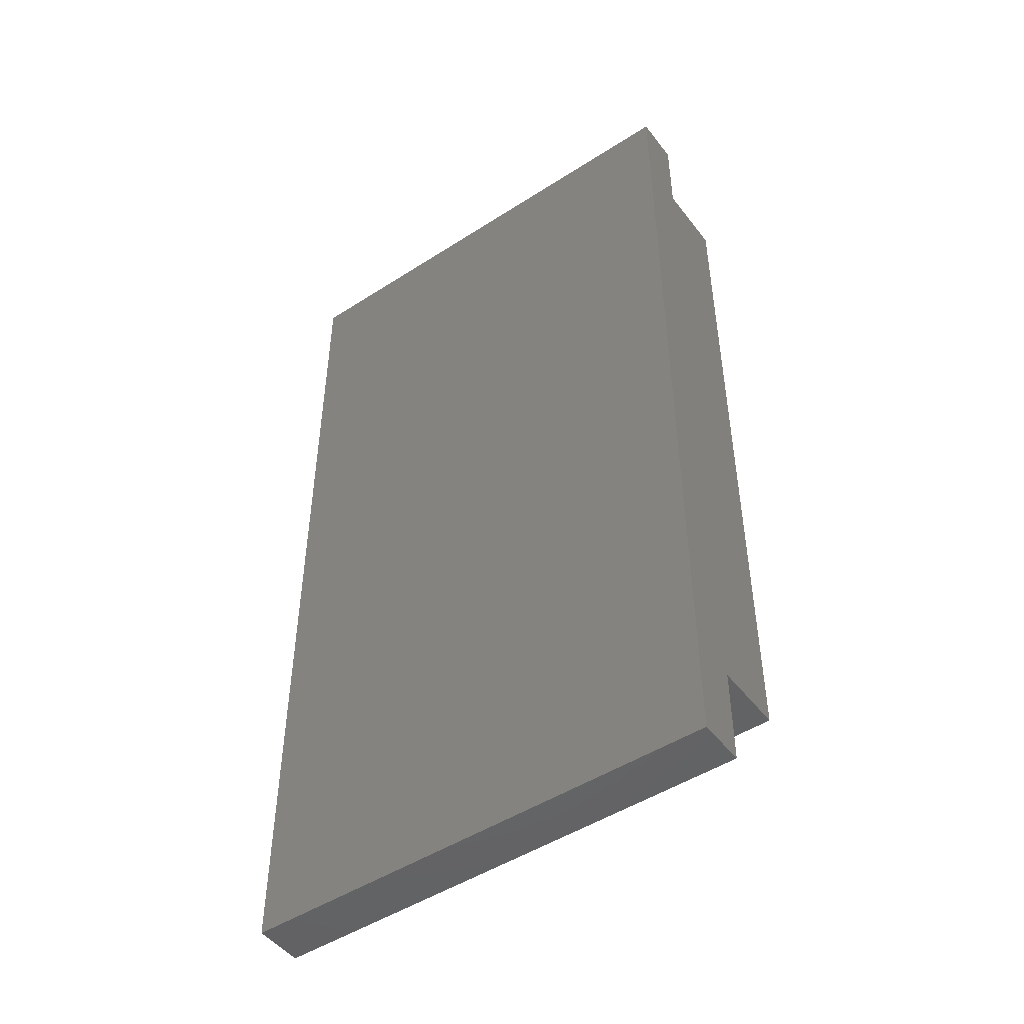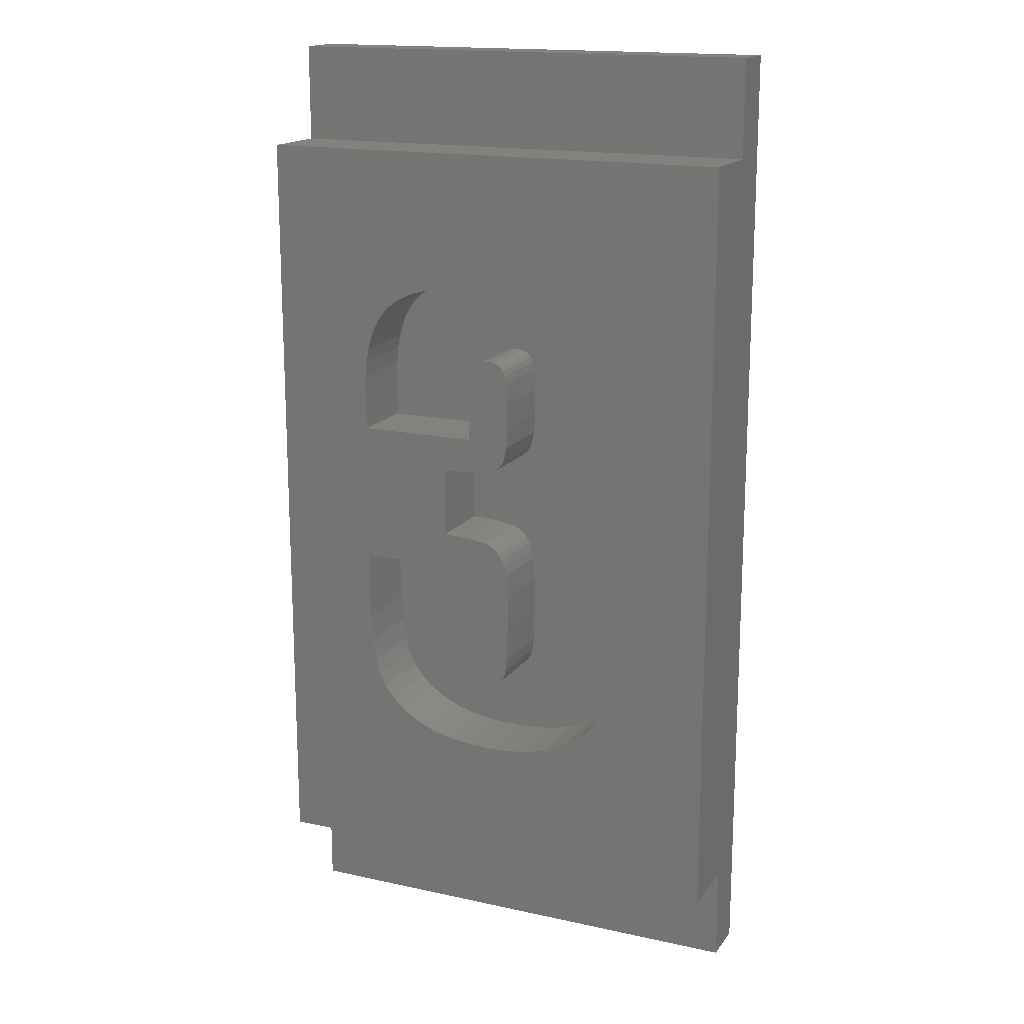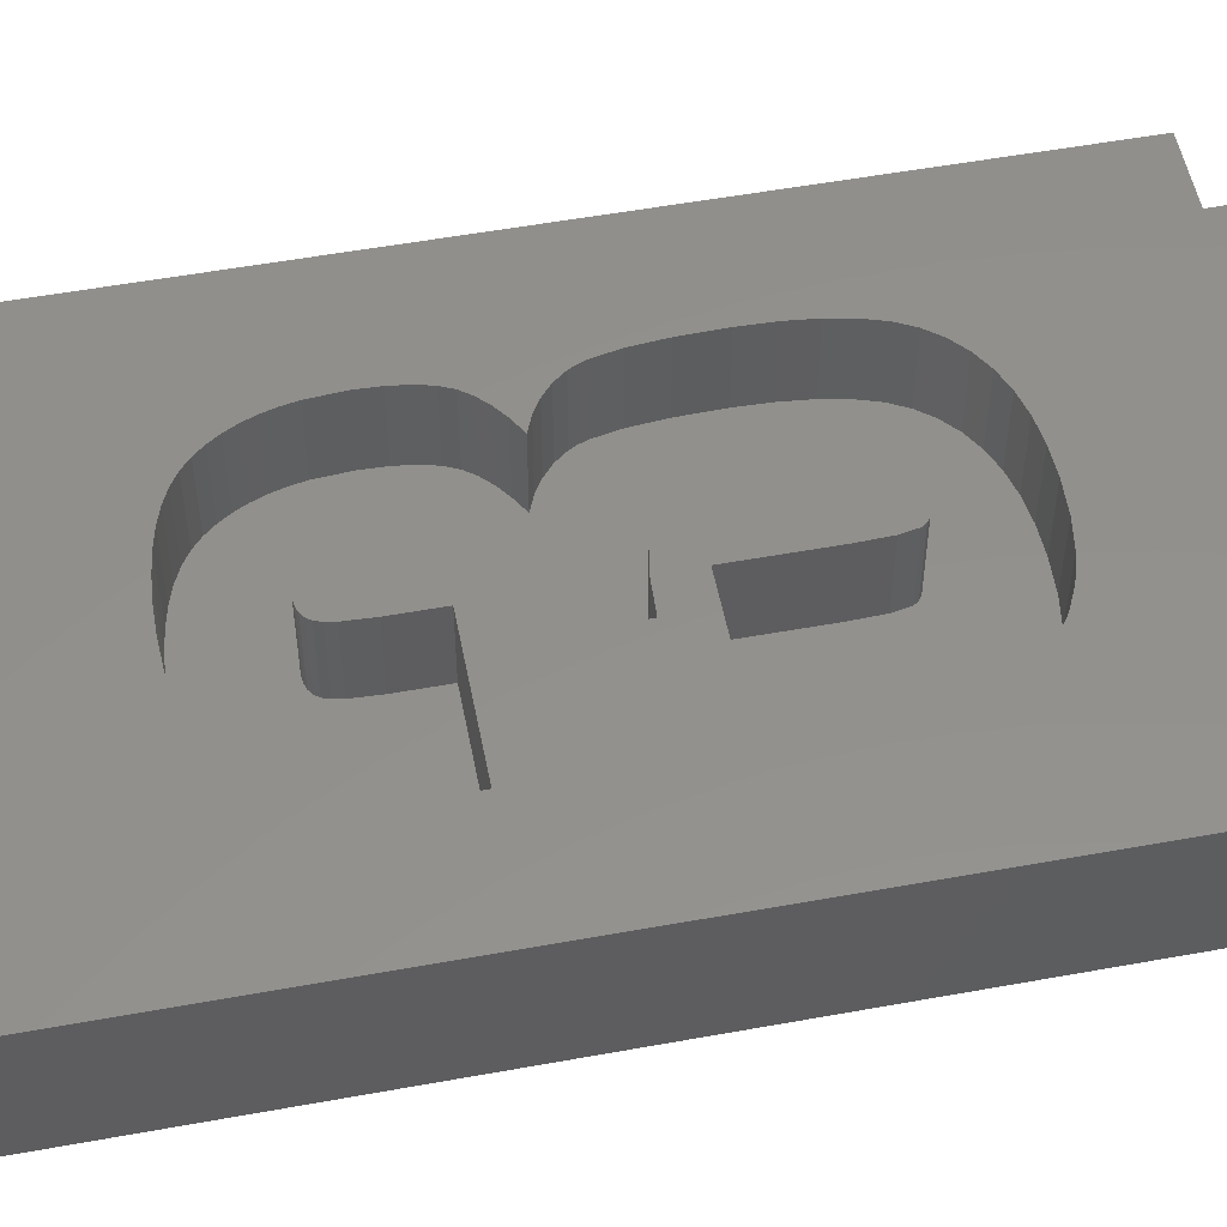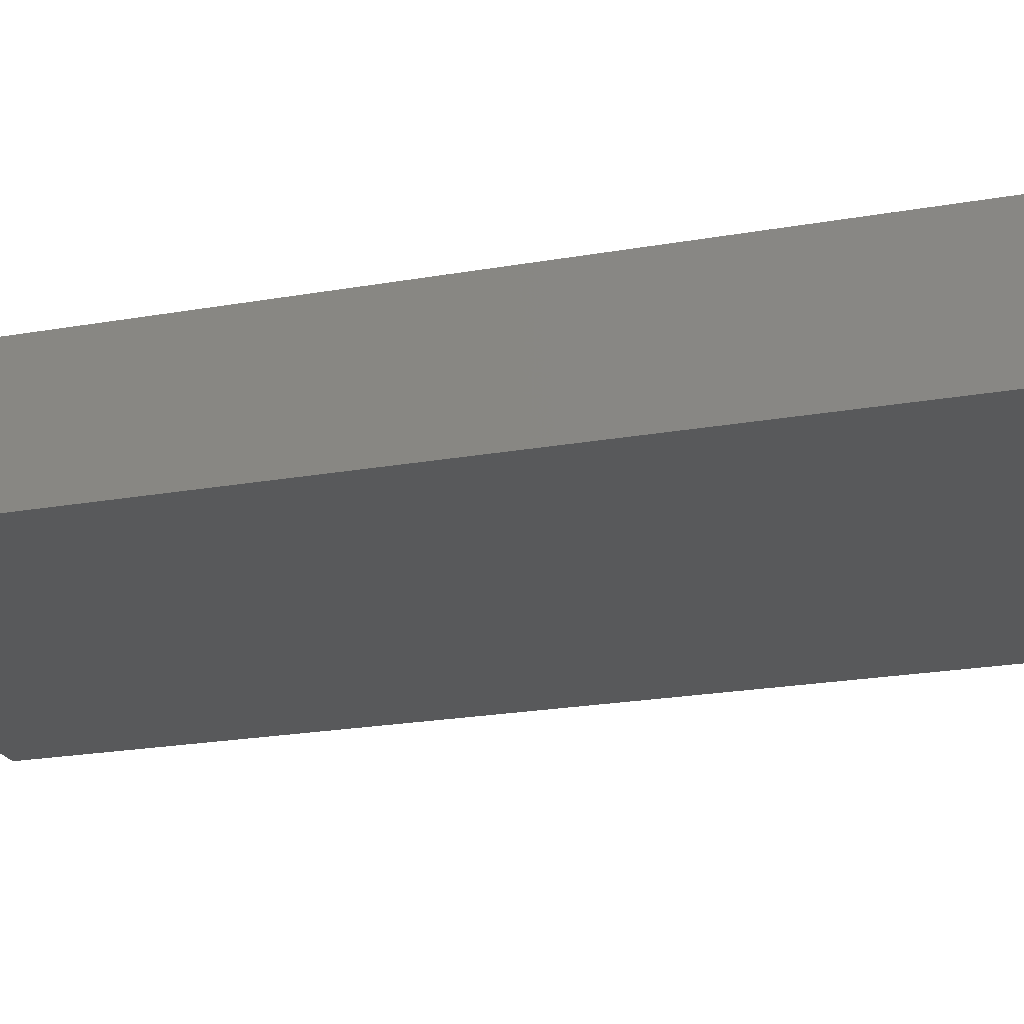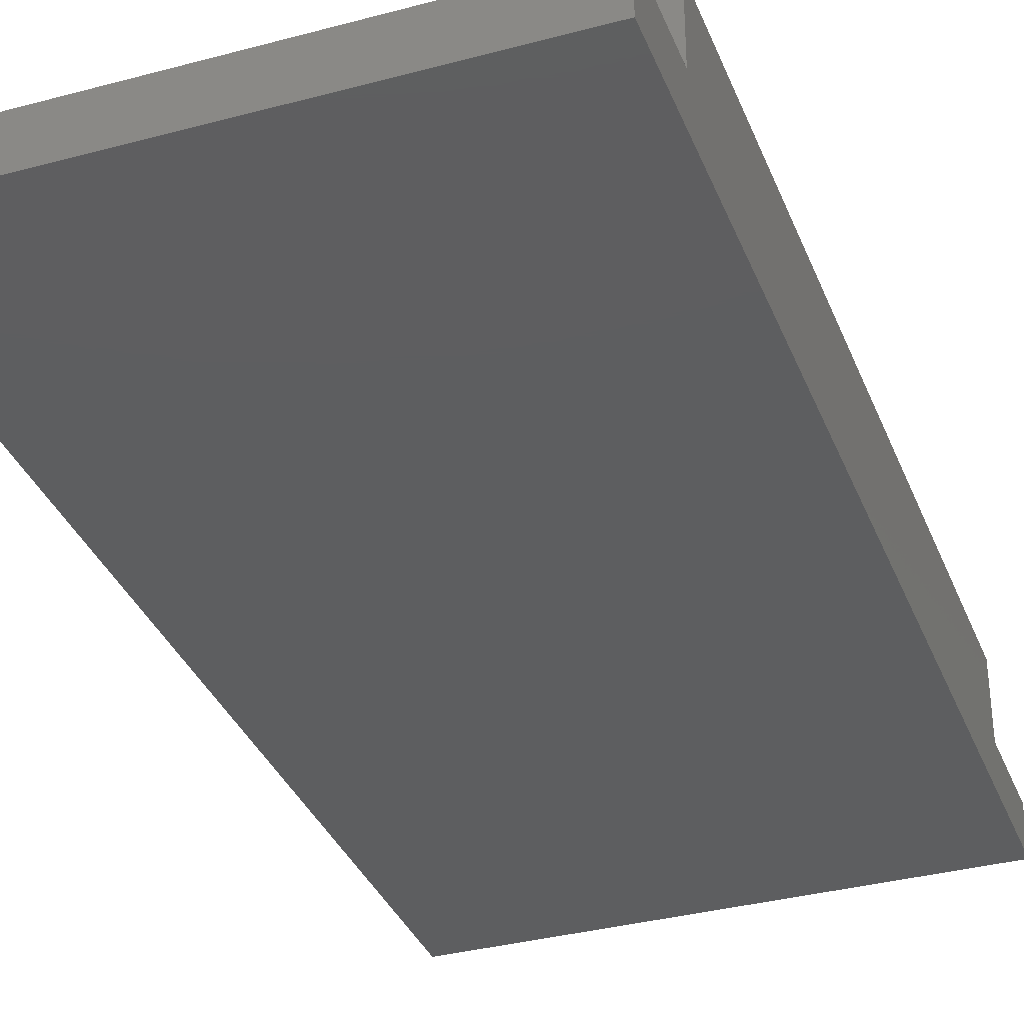
<metadata>
{"format":"stl","ext":"stl","renderer":"f3d","projection":"perspective","resolution":1024,"background":"white","views":[{"elev":-48.5,"azim":-144.3,"up":"+Y"},{"elev":16.7,"azim":24.0,"up":"+Y"},{"elev":53.7,"azim":-101.0,"up":"+Z"},{"elev":-21.3,"azim":107.7,"up":"+Z"},{"elev":-34.8,"azim":-160.2,"up":"+Z"}]}
</metadata>
<code>
# stl→obj: 262 verts, 520 faces
v 0 0 0
v 0 0 2
v 0 40 0
v 0 4 2
v 0 4 5
v 0 36 2
v 0 36 5
v 0 40 2
v 20 0 0
v 20 0 2
v 20 40 0
v 20 40 2
v 20 36 2
v 20 36 5
v 11.95 9.734 5
v 20 4 5
v 4.09 16.35 5
v 9.87 19.21 5
v 9.123 19.35 5
v 10.9 16.83 5
v 4.09 17.93 5
v 7.898 19.41 5
v 9.101 17.93 5
v 12.76 9.947 5
v 9.944 12.66 5
v 10.21 12.69 5
v 9.138 13.61 5
v 9.25 13.01 5
v 9.353 12.86 5
v 9.504 12.75 5
v 10.6 12.92 5
v 10.71 13.11 5
v 9.101 14.67 5
v 9.701 12.69 5
v 10.43 12.78 5
v 10.79 13.42 5
v 10.85 13.92 5
v 10.49 18.76 5
v 10.32 18.96 5
v 10.64 18.52 5
v 10.9 15.44 5
v 14.62 11.1 5
v 14.1 10.63 5
v 10.83 17.83 5
v 13.48 10.25 5
v 10.11 19.11 5
v 10.75 18.21 5
v 10.61 22.85 5
v 10.71 23.06 5
v 10.47 22.68 5
v 6.609 30.04 5
v 7.107 30.18 5
v 4.09 23.83 5
v 4.83 28.8 5
v 5.097 29.14 5
v 15.04 11.64 5
v 10.85 23.65 5
v 9.343 22.36 5
v 10.11 22.46 5
v 10.9 24.5 5
v 15.36 12.25 5
v 10.3 22.55 5
v 14.75 28.67 5
v 15.01 28.27 5
v 9.147 26.43 5
v 9.101 25.48 5
v 15.64 26.32 5
v 15.72 25.14 5
v 10.4 27.25 5
v 10.22 27.31 5
v 10.68 27 5
v 4.172 26.86 5
v 4.275 27.43 5
v 9.406 27.13 5
v 9.287 26.98 5
v 10.9 25.61 5
v 10.01 27.34 5
v 9.766 27.31 5
v 10.84 26.49 5
v 13.66 29.65 5
v 14.09 29.36 5
v 10.77 26.79 5
v 10.56 27.15 5
v 13.16 29.89 5
v 15.6 12.98 5
v 9.566 27.25 5
v 9.206 26.75 5
v 9.101 23.83 5
v 5.405 29.42 5
v 4.09 25.54 5
v 5.758 29.66 5
v 6.159 29.86 5
v 4.111 26.23 5
v 4.419 27.95 5
v 4.604 28.4 5
v 8.249 30.37 5
v 9.585 30.44 5
v 10.44 30.41 5
v 11.23 30.35 5
v 11.95 30.24 5
v 12.59 30.09 5
v 14.45 29.04 5
v 14.19 21.11 5
v 14.65 20.82 5
v 14.19 21.65 5
v 15.7 24.36 5
v 15.22 27.83 5
v 15.04 20.48 5
v 15.35 20.07 5
v 14.63 21.98 5
v 15.4 27.36 5
v 15.54 26.86 5
v 15.91 15.98 5
v 15.88 14.85 5
v 15.61 23.69 5
v 15.47 23.13 5
v 15.26 22.7 5
v 14.99 22.33 5
v 13.65 21.33 5
v 15.6 19.49 5
v 15.77 18.61 5
v 15.87 17.44 5
v 15.48 19.81 5
v 15.77 13.85 5
v 11.04 9.606 5
v 10.04 9.563 5
v 8.916 9.613 5
v 7.916 9.762 5
v 7.044 10.01 5
v 6.298 10.36 5
v 5.679 10.78 5
v 5.175 11.25 5
v 4.786 11.76 5
v 4.512 12.32 5
v 4.328 13.01 5
v 4.196 13.91 5
v 4.117 15.02 5
v 7.898 22.33 5
v 20 4 2
v 4.117 15.02 2
v 4.09 16.35 2
v 4.09 17.93 2
v 4.196 13.91 2
v 4.328 13.01 2
v 4.512 12.32 2
v 4.786 11.76 2
v 5.175 11.25 2
v 5.679 10.78 2
v 6.298 10.36 2
v 7.044 10.01 2
v 7.916 9.762 2
v 8.916 9.613 2
v 10.04 9.563 2
v 11.04 9.606 2
v 11.95 9.734 2
v 12.76 9.947 2
v 13.48 10.25 2
v 14.1 10.63 2
v 14.62 11.1 2
v 15.04 11.64 2
v 15.36 12.25 2
v 15.6 12.98 2
v 15.77 13.85 2
v 15.88 14.85 2
v 15.91 15.98 2
v 15.87 17.44 2
v 15.77 18.61 2
v 15.6 19.49 2
v 15.48 19.81 2
v 15.35 20.07 2
v 15.04 20.48 2
v 14.65 20.82 2
v 14.19 21.11 2
v 13.65 21.33 2
v 14.19 21.65 2
v 14.63 21.98 2
v 14.99 22.33 2
v 15.26 22.7 2
v 15.47 23.13 2
v 15.61 23.69 2
v 15.7 24.36 2
v 15.72 25.14 2
v 15.64 26.32 2
v 15.54 26.86 2
v 15.4 27.36 2
v 15.22 27.83 2
v 15.01 28.27 2
v 14.75 28.67 2
v 14.45 29.04 2
v 14.09 29.36 2
v 13.66 29.65 2
v 13.16 29.89 2
v 12.59 30.09 2
v 11.95 30.24 2
v 11.23 30.35 2
v 10.44 30.41 2
v 9.585 30.44 2
v 8.249 30.37 2
v 7.107 30.18 2
v 6.609 30.04 2
v 6.159 29.86 2
v 5.758 29.66 2
v 5.405 29.42 2
v 5.097 29.14 2
v 4.83 28.8 2
v 4.604 28.4 2
v 4.419 27.95 2
v 4.275 27.43 2
v 4.172 26.86 2
v 4.111 26.23 2
v 4.09 25.54 2
v 4.09 23.83 2
v 9.101 23.83 2
v 9.101 25.48 2
v 9.147 26.43 2
v 9.206 26.75 2
v 9.287 26.98 2
v 9.406 27.13 2
v 9.566 27.25 2
v 9.766 27.31 2
v 10.01 27.34 2
v 10.22 27.31 2
v 10.4 27.25 2
v 10.56 27.15 2
v 10.68 27 2
v 10.77 26.79 2
v 10.84 26.49 2
v 10.9 25.61 2
v 10.9 24.5 2
v 10.85 23.65 2
v 10.71 23.06 2
v 10.61 22.85 2
v 10.47 22.68 2
v 10.3 22.55 2
v 10.11 22.46 2
v 9.343 22.36 2
v 7.898 22.33 2
v 7.898 19.41 2
v 9.123 19.35 2
v 9.87 19.21 2
v 10.11 19.11 2
v 10.32 18.96 2
v 10.49 18.76 2
v 10.64 18.52 2
v 10.75 18.21 2
v 10.83 17.83 2
v 10.9 16.83 2
v 10.9 15.44 2
v 10.85 13.92 2
v 10.79 13.42 2
v 10.71 13.11 2
v 10.6 12.92 2
v 10.43 12.78 2
v 10.21 12.69 2
v 9.944 12.66 2
v 9.701 12.69 2
v 9.504 12.75 2
v 9.353 12.86 2
v 9.25 13.01 2
v 9.138 13.61 2
v 9.101 14.67 2
v 9.101 17.93 2
f 1 2 3
f 3 2 4
f 3 4 5
f 6 5 7
f 3 5 6
f 8 3 6
f 2 1 9
f 10 2 9
f 1 3 9
f 9 3 11
f 3 8 11
f 11 8 12
f 8 6 13
f 12 8 13
f 6 7 13
f 13 7 14
f 15 5 16
f 7 5 17
f 18 19 20
f 7 17 21
f 22 21 23
f 24 15 16
f 25 26 27
f 28 29 30
f 31 32 33
f 30 34 28
f 33 27 26
f 33 26 35
f 33 35 31
f 23 33 32
f 23 32 36
f 23 36 37
f 38 39 40
f 23 37 41
f 42 43 16
f 19 23 20
f 18 20 44
f 43 45 16
f 46 44 47
f 39 47 40
f 48 49 50
f 46 18 44
f 45 24 16
f 51 52 7
f 53 21 22
f 54 55 7
f 19 22 23
f 56 42 16
f 57 58 59
f 57 60 58
f 61 56 16
f 49 62 50
f 49 57 59
f 63 64 14
f 65 66 60
f 67 68 16
f 69 70 71
f 72 73 7
f 74 75 76
f 77 78 79
f 80 81 14
f 70 77 82
f 83 69 71
f 71 70 82
f 84 80 14
f 82 77 79
f 85 61 16
f 79 78 76
f 78 86 76
f 86 74 76
f 76 75 60
f 75 87 60
f 87 65 60
f 60 66 58
f 66 88 58
f 7 21 53
f 55 89 7
f 7 53 90
f 91 92 7
f 7 90 93
f 92 51 7
f 7 93 72
f 73 94 7
f 39 46 47
f 94 95 7
f 89 91 7
f 14 7 52
f 14 52 96
f 14 96 97
f 14 97 98
f 14 98 99
f 14 99 100
f 14 100 101
f 102 63 14
f 14 101 84
f 81 102 14
f 49 59 62
f 103 104 105
f 68 106 16
f 14 64 107
f 108 109 110
f 14 107 111
f 14 112 16
f 14 111 112
f 112 67 16
f 113 114 16
f 106 115 16
f 115 116 16
f 116 117 16
f 117 118 16
f 105 119 103
f 110 105 104
f 120 121 16
f 110 104 108
f 121 122 16
f 118 110 109
f 122 113 16
f 118 109 123
f 118 120 16
f 118 123 120
f 114 124 16
f 124 85 16
f 41 20 23
f 125 5 15
f 126 5 125
f 127 5 126
f 128 5 127
f 129 5 128
f 130 5 129
f 131 5 130
f 132 5 131
f 133 5 132
f 134 5 133
f 135 5 134
f 136 5 135
f 137 5 136
f 17 5 137
f 27 34 25
f 27 28 34
f 95 54 7
f 88 138 58
f 138 53 22
f 88 53 138
f 5 4 139
f 16 5 139
f 4 2 10
f 139 4 10
f 10 9 11
f 139 10 11
f 13 139 11
f 12 13 11
f 14 139 13
f 16 139 14
f 140 141 17
f 137 140 17
f 17 141 142
f 21 17 142
f 143 140 137
f 136 143 137
f 144 143 136
f 135 144 136
f 145 144 135
f 134 145 135
f 146 145 134
f 133 146 134
f 147 146 133
f 132 147 133
f 147 132 148
f 148 132 131
f 148 131 149
f 149 131 130
f 149 130 150
f 150 130 129
f 150 129 151
f 151 129 128
f 151 128 152
f 152 128 127
f 152 127 153
f 153 127 126
f 153 126 154
f 154 126 125
f 154 125 155
f 155 125 15
f 155 15 156
f 156 15 24
f 156 24 157
f 157 24 45
f 157 45 158
f 158 45 43
f 158 43 159
f 159 43 42
f 159 42 160
f 160 42 56
f 160 56 161
f 161 56 61
f 161 61 162
f 162 61 85
f 162 85 163
f 163 85 124
f 163 124 164
f 164 124 114
f 164 114 165
f 165 114 113
f 166 165 122
f 122 165 113
f 167 166 121
f 121 166 122
f 168 167 120
f 120 167 121
f 169 168 123
f 123 168 120
f 170 169 109
f 109 169 123
f 171 170 108
f 108 170 109
f 104 172 171
f 108 104 171
f 103 173 172
f 104 103 172
f 119 174 173
f 103 119 173
f 174 119 175
f 175 119 105
f 175 105 176
f 176 105 110
f 176 110 177
f 177 110 118
f 177 118 178
f 178 118 117
f 178 117 179
f 179 117 116
f 179 116 180
f 180 116 115
f 180 115 181
f 181 115 106
f 181 106 182
f 182 106 68
f 183 182 67
f 67 182 68
f 184 183 112
f 112 183 67
f 185 184 111
f 111 184 112
f 186 185 107
f 107 185 111
f 187 186 64
f 64 186 107
f 188 187 63
f 63 187 64
f 189 188 102
f 102 188 63
f 81 190 189
f 102 81 189
f 80 191 190
f 81 80 190
f 84 192 191
f 80 84 191
f 101 193 192
f 84 101 192
f 100 194 193
f 101 100 193
f 99 195 194
f 100 99 194
f 98 196 195
f 99 98 195
f 97 197 196
f 98 97 196
f 96 198 197
f 97 96 197
f 52 199 198
f 96 52 198
f 51 200 199
f 52 51 199
f 92 201 200
f 51 92 200
f 91 202 201
f 92 91 201
f 89 203 202
f 91 89 202
f 55 204 203
f 89 55 203
f 54 205 204
f 55 54 204
f 95 206 205
f 54 95 205
f 94 207 206
f 95 94 206
f 73 208 207
f 94 73 207
f 72 209 208
f 73 72 208
f 93 210 209
f 72 93 209
f 90 211 210
f 93 90 210
f 53 212 211
f 90 53 211
f 212 53 213
f 213 53 88
f 213 88 214
f 214 88 66
f 214 66 215
f 215 66 65
f 215 65 216
f 216 65 87
f 216 87 217
f 217 87 75
f 217 75 218
f 218 75 74
f 218 74 219
f 219 74 86
f 219 86 220
f 220 86 78
f 220 78 221
f 221 78 77
f 221 77 222
f 222 77 70
f 222 70 223
f 223 70 69
f 223 69 224
f 224 69 83
f 225 224 83
f 71 225 83
f 226 225 71
f 82 226 71
f 227 226 82
f 79 227 82
f 228 227 79
f 76 228 79
f 60 229 228
f 76 60 228
f 57 230 229
f 60 57 229
f 49 231 230
f 57 49 230
f 48 232 231
f 49 48 231
f 50 233 232
f 48 50 232
f 62 234 233
f 50 62 233
f 59 235 234
f 62 59 234
f 58 236 235
f 59 58 235
f 138 237 236
f 58 138 236
f 22 238 237
f 138 22 237
f 238 22 239
f 239 22 19
f 239 19 240
f 240 19 18
f 240 18 241
f 241 18 46
f 241 46 242
f 242 46 39
f 243 242 39
f 38 243 39
f 244 243 38
f 40 244 38
f 245 244 40
f 47 245 40
f 246 245 47
f 44 246 47
f 247 246 44
f 20 247 44
f 41 248 247
f 20 41 247
f 37 249 248
f 41 37 248
f 36 250 249
f 37 36 249
f 32 251 250
f 36 32 250
f 31 252 251
f 32 31 251
f 35 253 252
f 31 35 252
f 26 254 253
f 35 26 253
f 25 255 254
f 26 25 254
f 34 256 255
f 25 34 255
f 30 257 256
f 34 30 256
f 29 258 257
f 30 29 257
f 259 258 28
f 28 258 29
f 260 259 27
f 27 259 28
f 261 260 33
f 33 260 27
f 261 33 262
f 262 33 23
f 21 142 262
f 23 21 262
f 142 141 140
f 144 142 143
f 143 142 140
f 145 142 144
f 146 142 145
f 147 142 146
f 148 142 147
f 149 142 148
f 150 142 149
f 151 142 150
f 152 142 151
f 153 142 152
f 154 142 153
f 155 142 154
f 258 142 155
f 258 259 142
f 255 256 156
f 253 254 157
f 259 260 142
f 249 250 159
f 248 161 162
f 248 160 161
f 248 249 160
f 247 164 165
f 246 247 166
f 244 245 167
f 242 243 168
f 247 163 164
f 241 169 170
f 241 242 169
f 239 171 172
f 239 240 171
f 247 248 163
f 238 175 176
f 238 174 175
f 238 173 174
f 238 239 173
f 260 261 142
f 230 184 185
f 229 186 187
f 229 230 186
f 228 188 189
f 218 219 195
f 227 190 191
f 236 178 179
f 237 177 236
f 211 212 210
f 230 231 184
f 236 177 178
f 221 222 194
f 196 217 195
f 219 220 195
f 220 221 194
f 195 220 194
f 237 238 177
f 194 222 193
f 222 223 193
f 193 224 192
f 236 179 235
f 224 225 192
f 235 179 180
f 225 226 192
f 227 228 190
f 192 227 191
f 190 228 189
f 234 182 183
f 188 229 187
f 234 181 182
f 186 230 185
f 184 231 183
f 231 232 183
f 232 233 183
f 233 234 183
f 235 181 234
f 228 229 188
f 177 238 176
f 173 239 172
f 171 240 170
f 240 241 170
f 169 242 168
f 168 243 167
f 243 244 167
f 167 245 166
f 245 246 166
f 166 247 165
f 163 248 162
f 160 249 159
f 159 250 158
f 250 251 158
f 158 252 157
f 261 262 142
f 252 253 157
f 157 254 156
f 254 255 156
f 156 256 155
f 256 257 155
f 257 258 155
f 251 252 158
f 212 209 210
f 212 208 209
f 212 207 208
f 212 206 207
f 212 205 206
f 212 204 205
f 212 203 204
f 212 202 203
f 212 201 202
f 212 200 201
f 212 199 200
f 212 198 199
f 212 197 198
f 212 196 197
f 212 217 196
f 217 218 195
f 212 216 217
f 212 215 216
f 223 224 193
f 212 214 215
f 226 227 192
f 235 180 181
f 212 213 214

</code>
